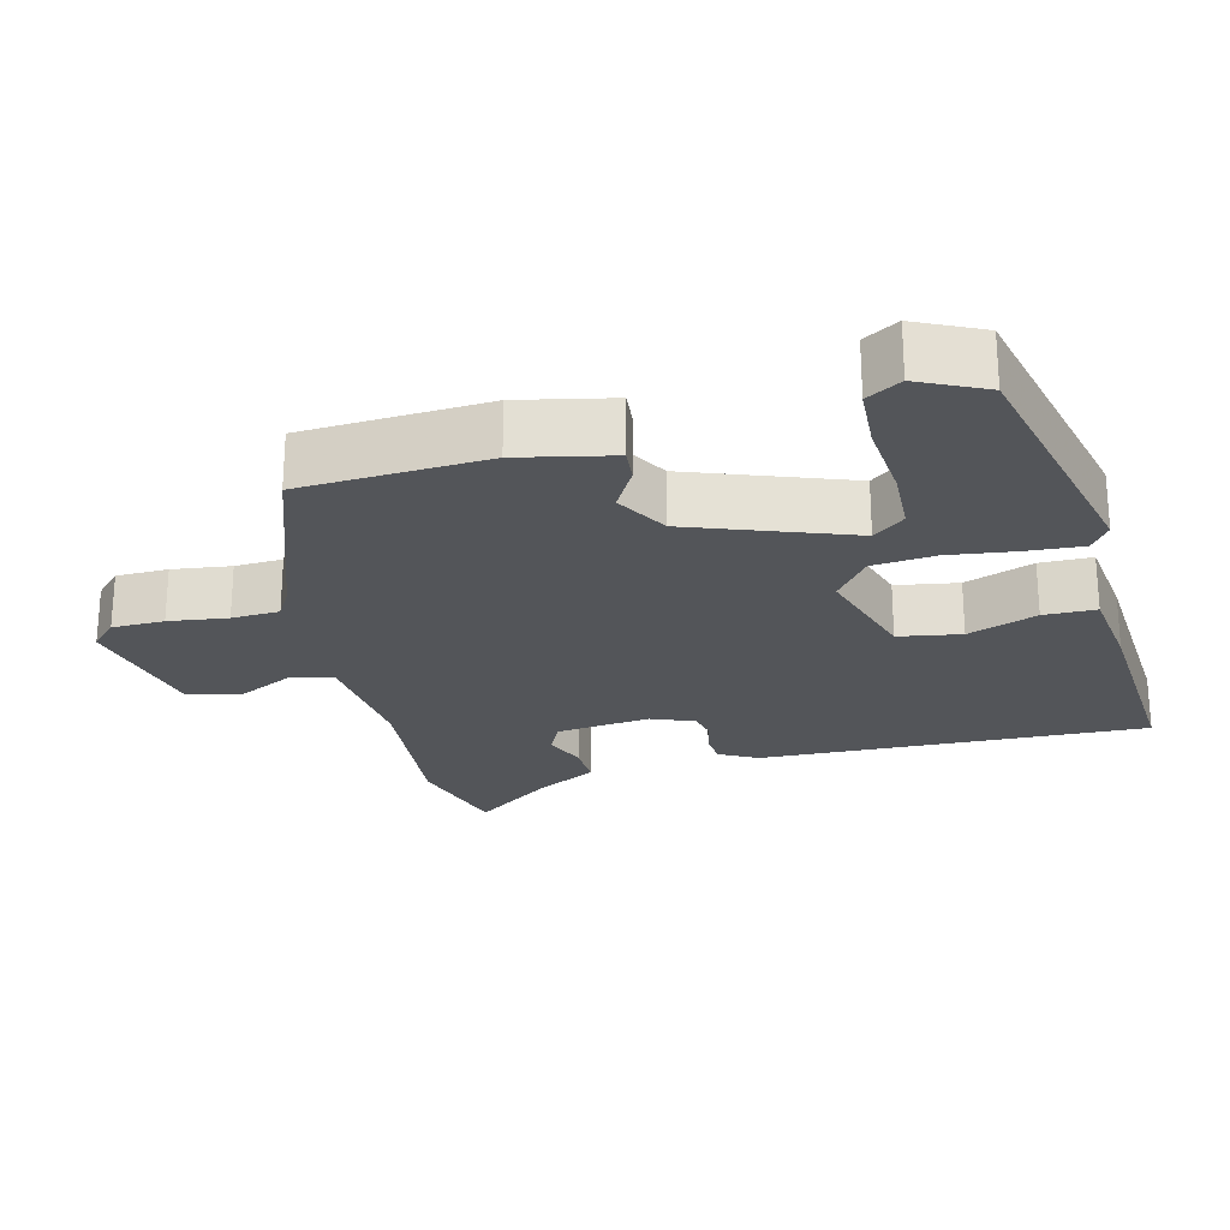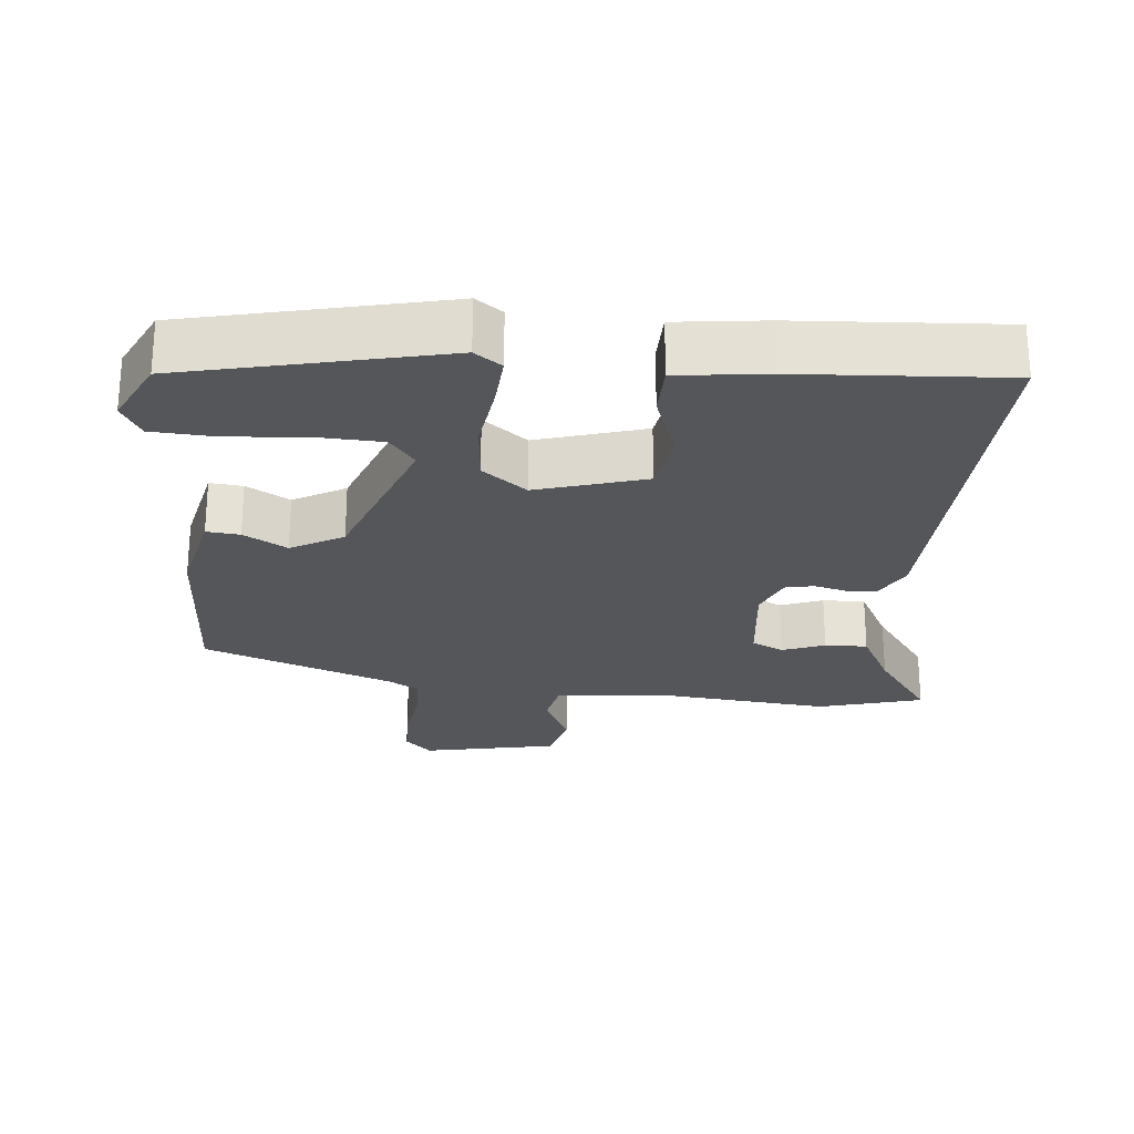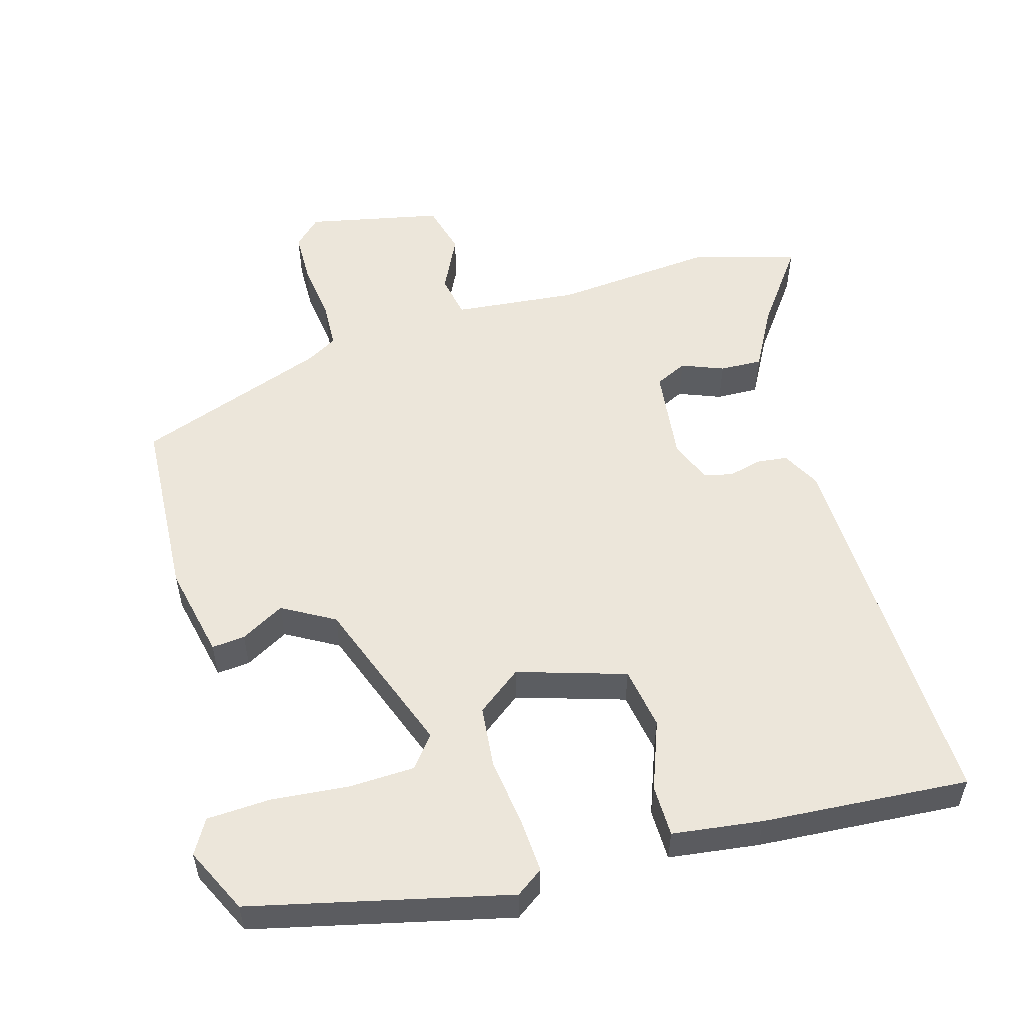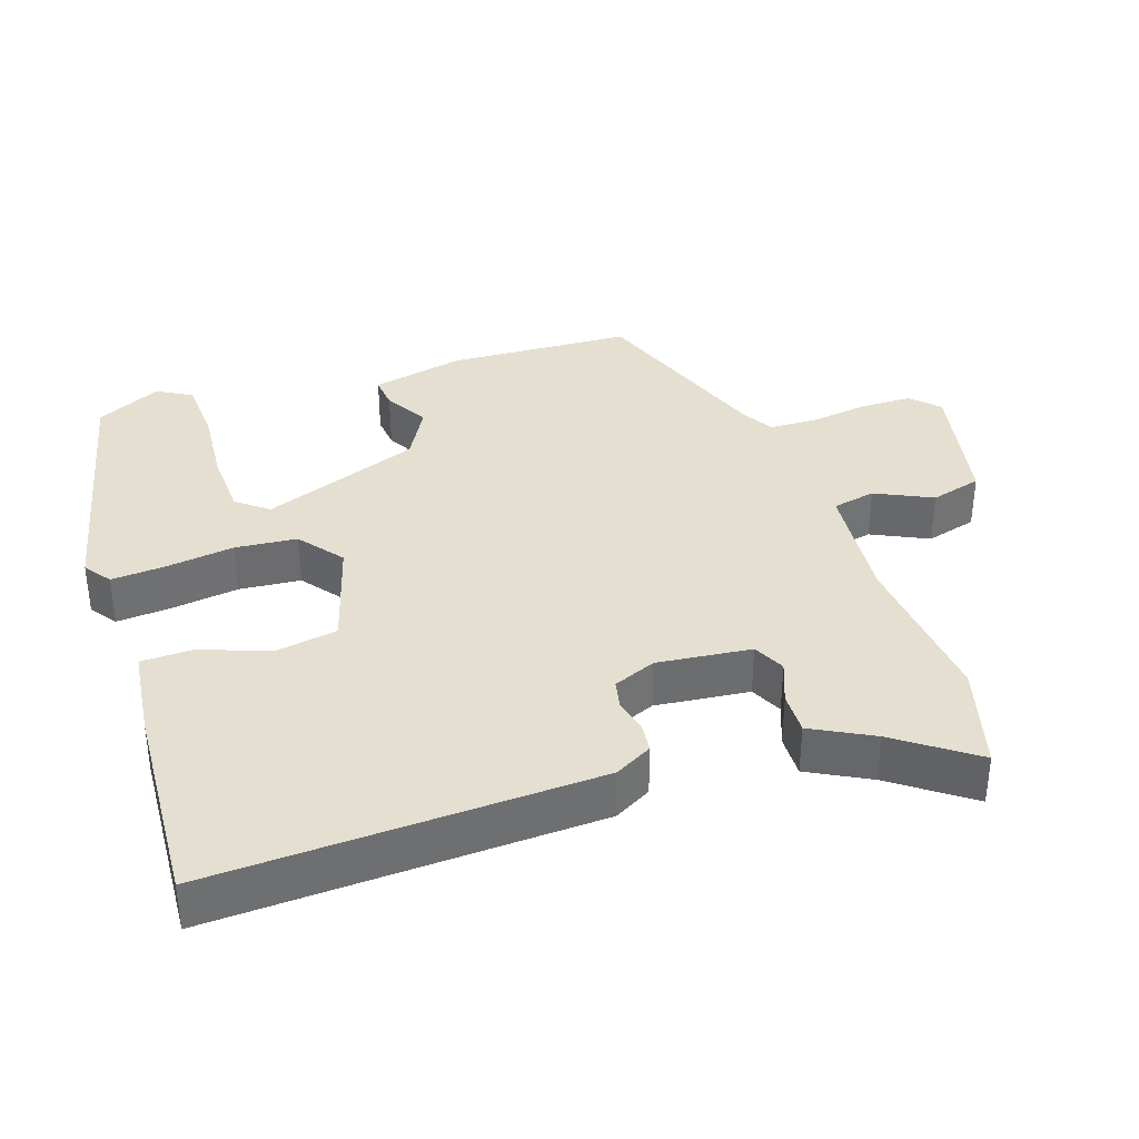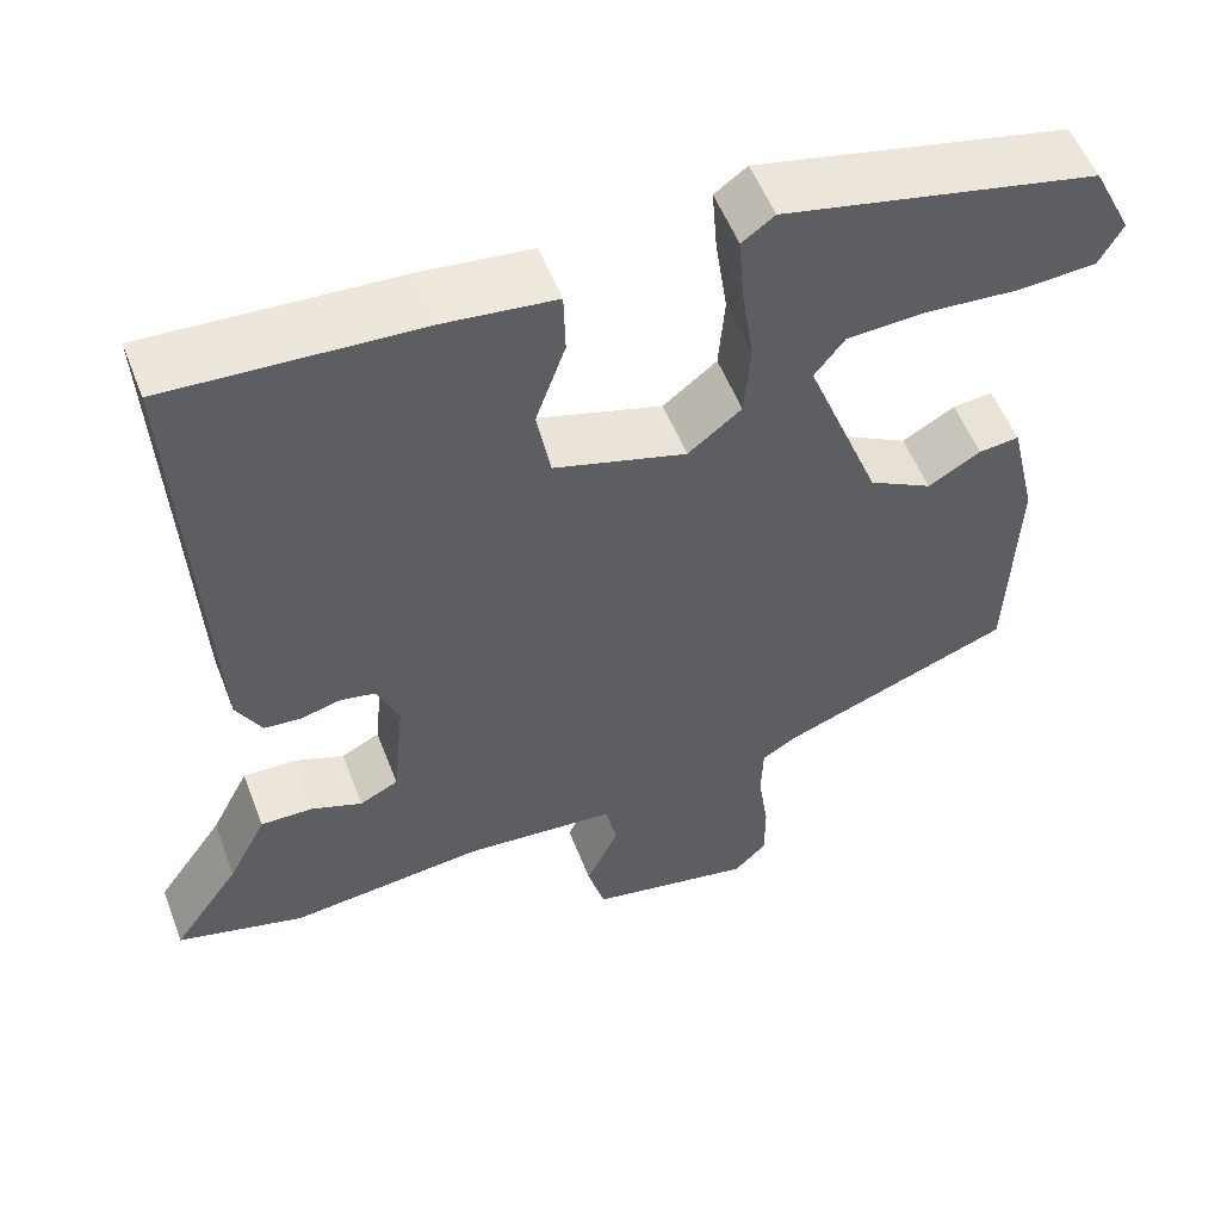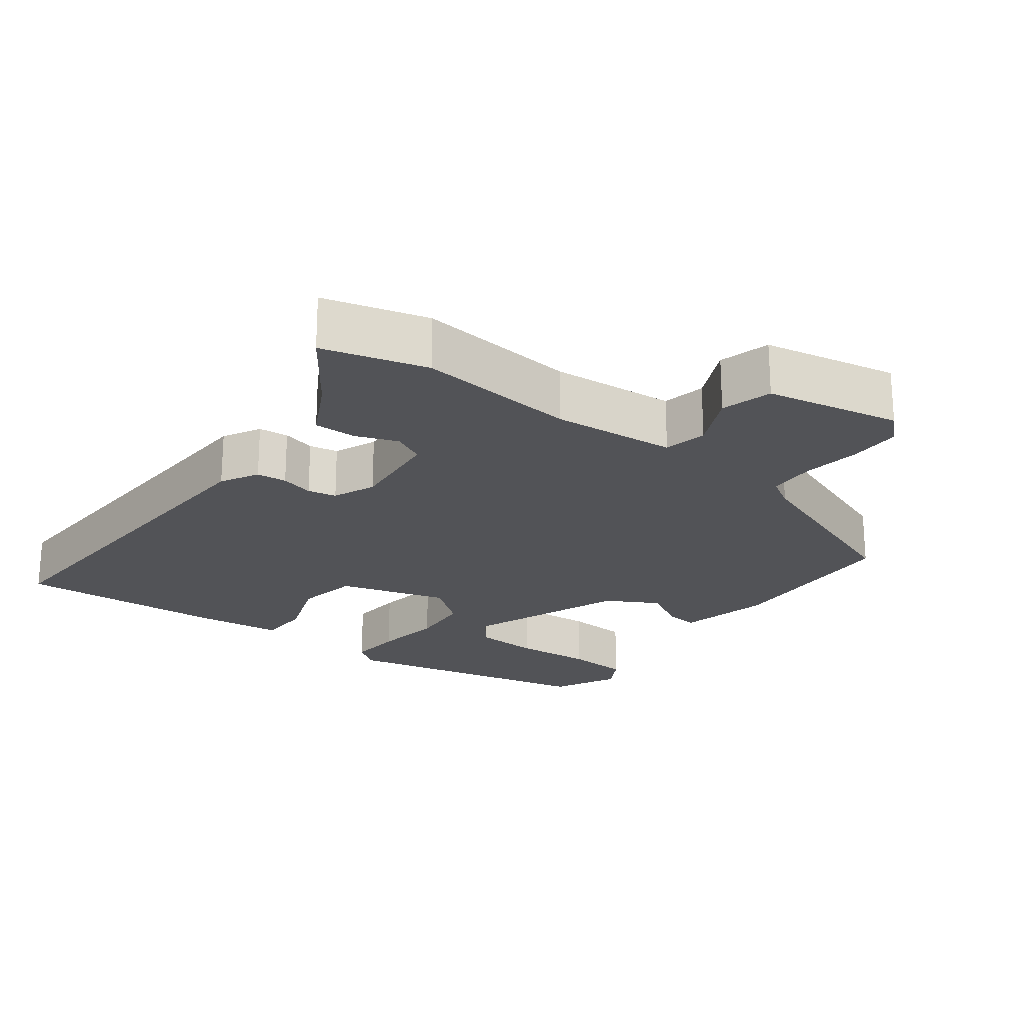
<metadata>
{"format":"obj","ext":"obj","renderer":"f3d","projection":"perspective","resolution":1024,"background":"white","views":[{"elev":-24.0,"azim":-74.8,"up":"+Y"},{"elev":-25.1,"azim":-4.8,"up":"+Y"},{"elev":54.3,"azim":-15.0,"up":"+Y"},{"elev":36.6,"azim":72.0,"up":"+Y"},{"elev":54.5,"azim":159.1,"up":"+Z"},{"elev":-22.4,"azim":143.3,"up":"+Y"}]}
</metadata>
<code>
v 0.5 0.07 0.492
v 0.473 0.07 -0.042
v 0.444 0.07 -0.094
v 0.402 0.07 -0.098
v 0.356 0.07 -0.086
v 0.316 0.07 -0.094
v 0.291 0.07 -0.153
v 0.304 0.07 -0.284
v 0.348 0.07 -0.306
v 0.407 0.07 -0.284
v 0.466 0.07 -0.283
v 0.51 0.07 -0.368
v 0.587 0.07 -0.477
v 0.441 0.07 -0.516
v 0.218 0.07 -0.492
v 0.045 0.07 -0.506
v 0.032 0.07 -0.566
v 0.069 0.07 -0.645
v 0.049 0.07 -0.716
v -0.139 0.07 -0.752
v -0.176 0.07 -0.715
v -0.176 0.07 -0.643
v -0.164 0.07 -0.562
v -0.166 0.07 -0.496
v -0.207 0.07 -0.471
v -0.471 0.07 -0.371
v -0.481 0.07 -0.115
v -0.451 0.07 0.014
v -0.405 0.07 0.009
v -0.345 0.07 -0.026
v -0.272 0.07 0.014
v -0.187 0.07 0.233
v -0.221 0.07 0.277
v -0.311 0.07 0.282
v -0.42 0.07 0.274
v -0.508 0.07 0.28
v -0.535 0.07 0.328
v -0.49 0.07 0.418
v -0.132 0.07 0.496
v -0.095 0.07 0.469
v -0.101 0.07 0.394
v -0.115 0.07 0.299
v -0.108 0.07 0.213
v -0.047 0.07 0.165
v 0.104 0.07 0.209
v 0.12 0.07 0.295
v 0.086 0.07 0.391
v 0.088 0.07 0.463
v 0.213 0.07 0.477
v 0.5 0 0.492
v 0.473 0 -0.042
v 0.444 0 -0.094
v 0.402 0 -0.098
v 0.356 0 -0.086
v 0.316 0 -0.094
v 0.291 0 -0.153
v 0.304 0 -0.284
v 0.348 0 -0.306
v 0.407 0 -0.284
v 0.466 0 -0.283
v 0.51 0 -0.368
v 0.587 0 -0.477
v 0.441 0 -0.516
v 0.218 0 -0.492
v 0.045 0 -0.506
v 0.032 0 -0.566
v 0.069 0 -0.645
v 0.049 0 -0.716
v -0.139 0 -0.752
v -0.176 0 -0.715
v -0.176 0 -0.643
v -0.164 0 -0.562
v -0.166 0 -0.496
v -0.207 0 -0.471
v -0.471 0 -0.371
v -0.481 0 -0.115
v -0.451 0 0.014
v -0.405 0 0.009
v -0.345 0 -0.026
v -0.272 0 0.014
v -0.187 0 0.233
v -0.221 0 0.277
v -0.311 0 0.282
v -0.42 0 0.274
v -0.508 0 0.28
v -0.535 0 0.328
v -0.49 0 0.418
v -0.132 0 0.496
v -0.095 0 0.469
v -0.101 0 0.394
v -0.115 0 0.299
v -0.108 0 0.213
v -0.047 0 0.165
v 0.104 0 0.209
v 0.12 0 0.295
v 0.086 0 0.391
v 0.088 0 0.463
v 0.213 0 0.477
f 3 4 5
f 2 3 5
f 1 2 5
f 49 1 5
f 48 49 5
f 47 48 5
f 46 47 5
f 45 46 5 6
f 44 45 6 7
f 43 44 7 8
f 40 41 42
f 39 40 42
f 38 39 42
f 37 38 42
f 36 37 42
f 35 36 42
f 34 35 42
f 33 34 42
f 32 33 42 43
f 31 32 43 8
f 28 29 30
f 27 28 30
f 26 27 30
f 25 26 30
f 30 31 8
f 25 30 8
f 24 25 8
f 21 22 23
f 20 21 23
f 19 20 23
f 18 19 23
f 17 18 23
f 16 17 23 24
f 24 8 9
f 16 24 9
f 15 16 9
f 15 9 10
f 14 15 10
f 13 14 10
f 12 13 10
f 10 11 12
f 54 53 52
f 54 52 51
f 54 51 50
f 54 50 98
f 54 98 97
f 54 97 96
f 54 96 95
f 55 54 95 94
f 56 55 94 93
f 57 56 93 92
f 91 90 89
f 91 89 88
f 91 88 87
f 91 87 86
f 91 86 85
f 91 85 84
f 91 84 83
f 91 83 82
f 92 91 82 81
f 57 92 81 80
f 79 78 77
f 79 77 76
f 79 76 75
f 79 75 74
f 57 80 79
f 57 79 74
f 57 74 73
f 72 71 70
f 72 70 69
f 72 69 68
f 72 68 67
f 72 67 66
f 73 72 66 65
f 58 57 73
f 58 73 65
f 58 65 64
f 59 58 64
f 59 64 63
f 59 63 62
f 59 62 61
f 61 60 59
f 1 50 51 2
f 2 51 52 3
f 3 52 53 4
f 4 53 54 5
f 5 54 55 6
f 6 55 56 7
f 7 56 57 8
f 8 57 58 9
f 9 58 59 10
f 10 59 60 11
f 11 60 61 12
f 12 61 62 13
f 13 62 63 14
f 14 63 64 15
f 15 64 65 16
f 16 65 66 17
f 17 66 67 18
f 18 67 68 19
f 19 68 69 20
f 20 69 70 21
f 21 70 71 22
f 22 71 72 23
f 23 72 73 24
f 24 73 74 25
f 25 74 75 26
f 26 75 76 27
f 27 76 77 28
f 28 77 78 29
f 29 78 79 30
f 30 79 80 31
f 31 80 81 32
f 32 81 82 33
f 33 82 83 34
f 34 83 84 35
f 35 84 85 36
f 36 85 86 37
f 37 86 87 38
f 38 87 88 39
f 39 88 89 40
f 40 89 90 41
f 41 90 91 42
f 42 91 92 43
f 43 92 93 44
f 44 93 94 45
f 45 94 95 46
f 46 95 96 47
f 47 96 97 48
f 48 97 98 49
f 49 98 50 1

</code>
